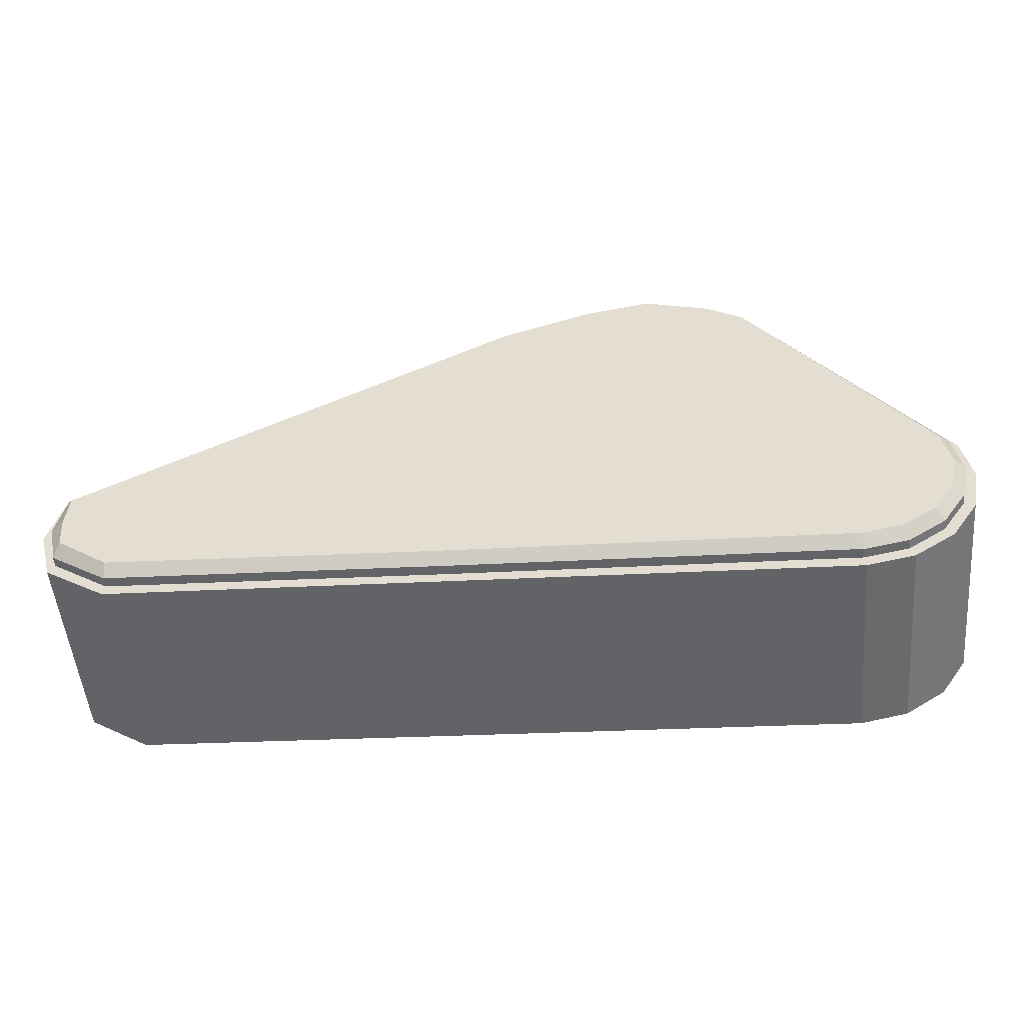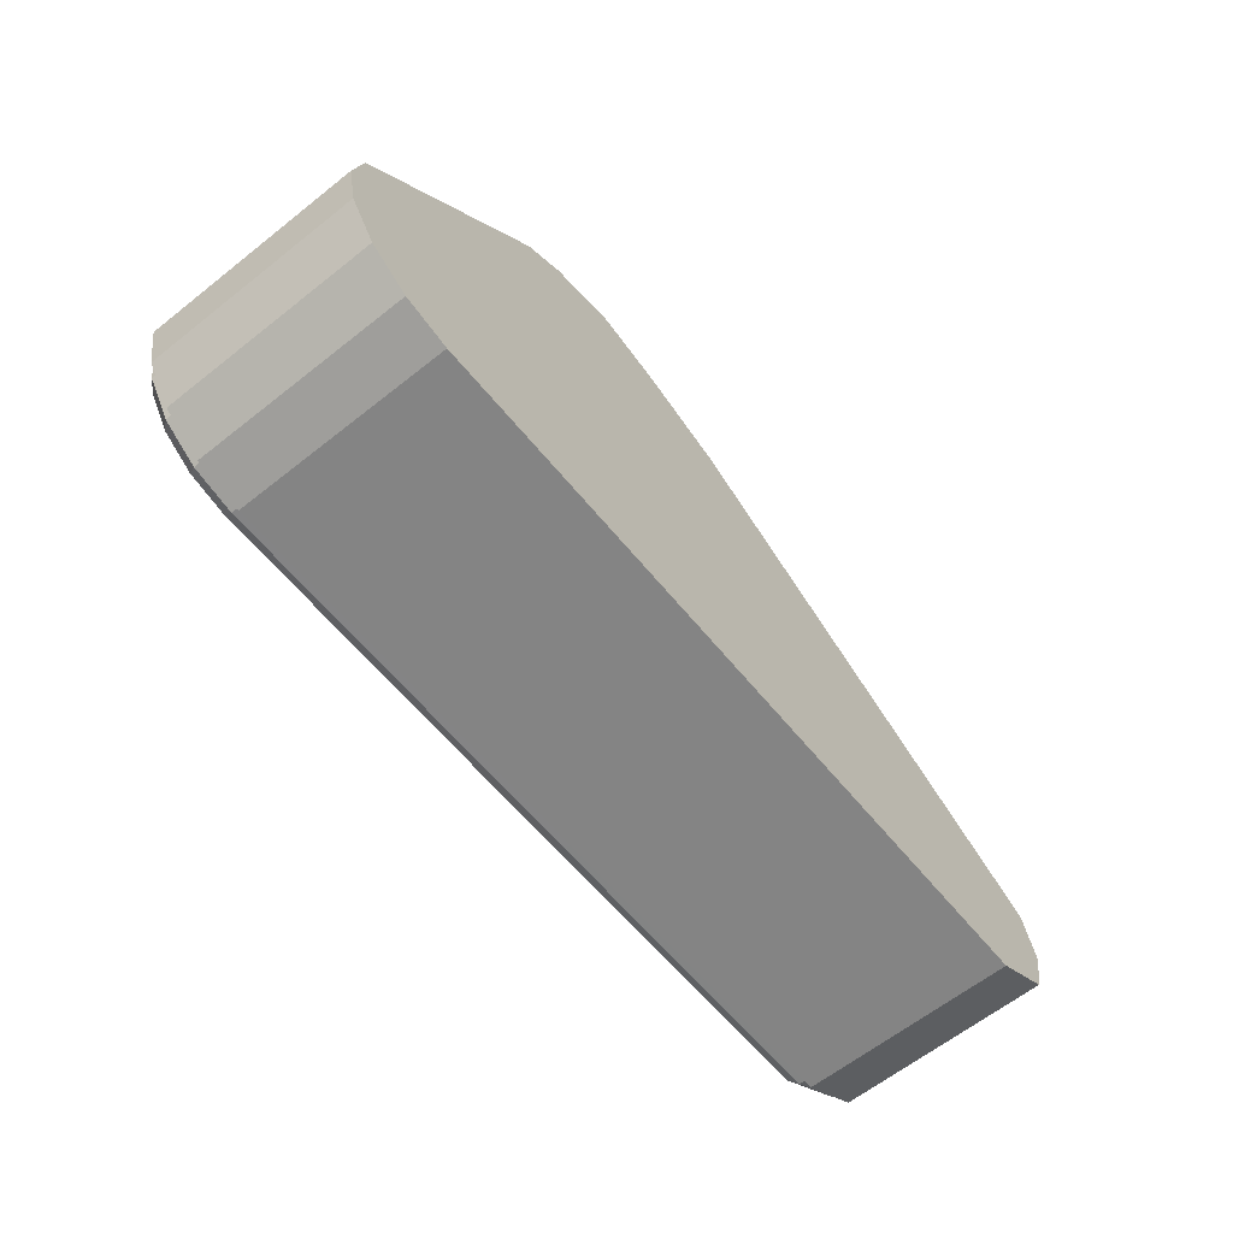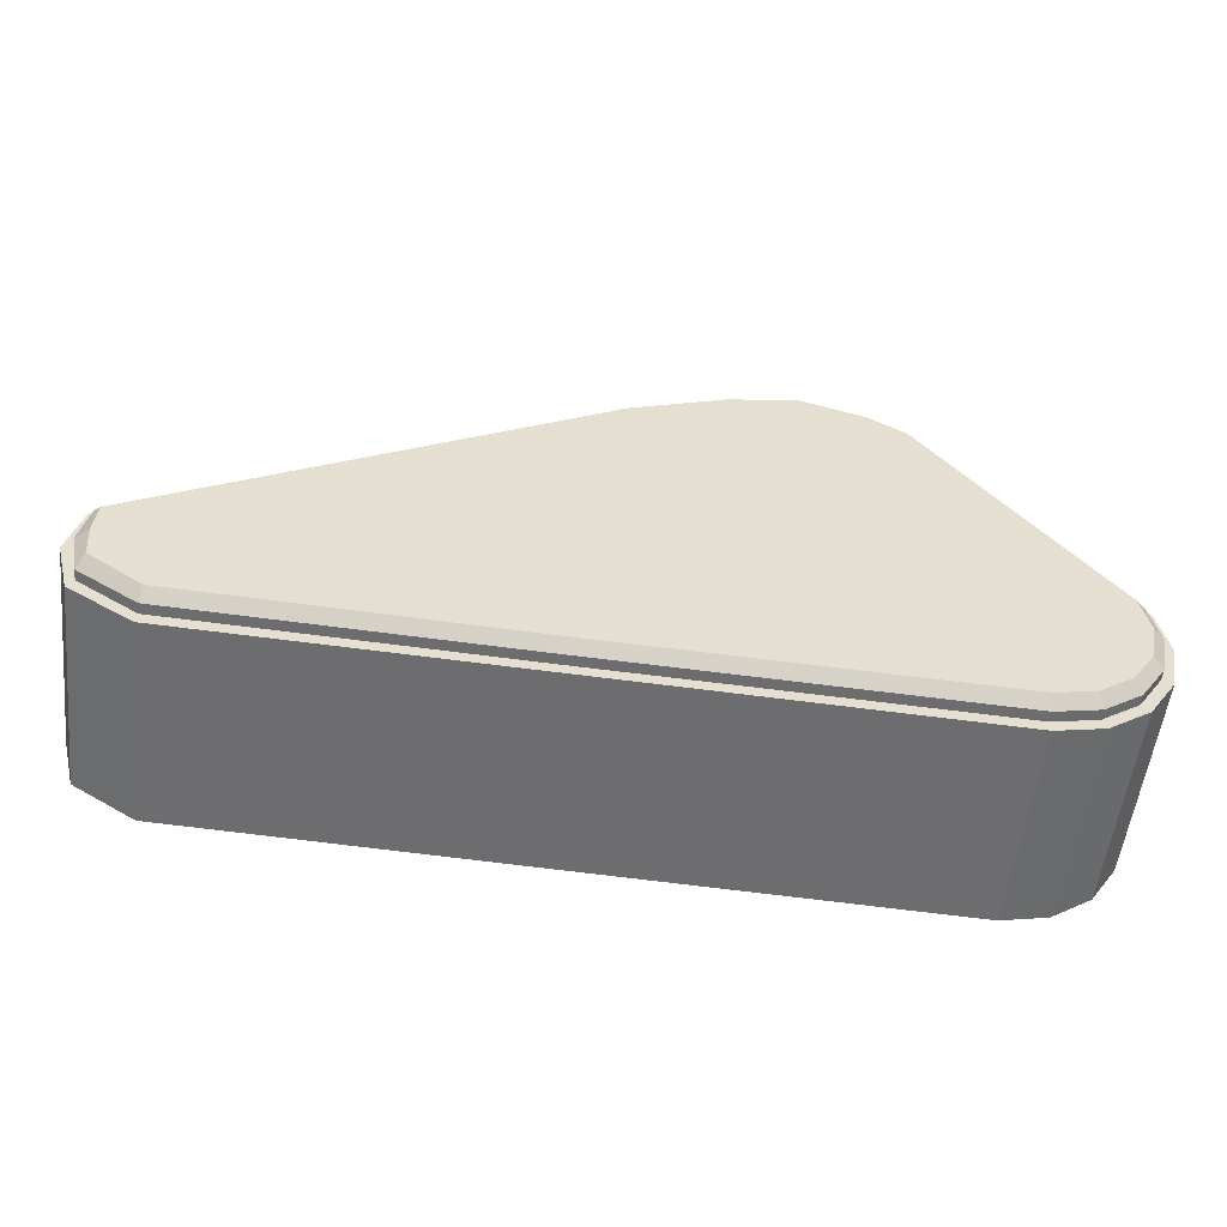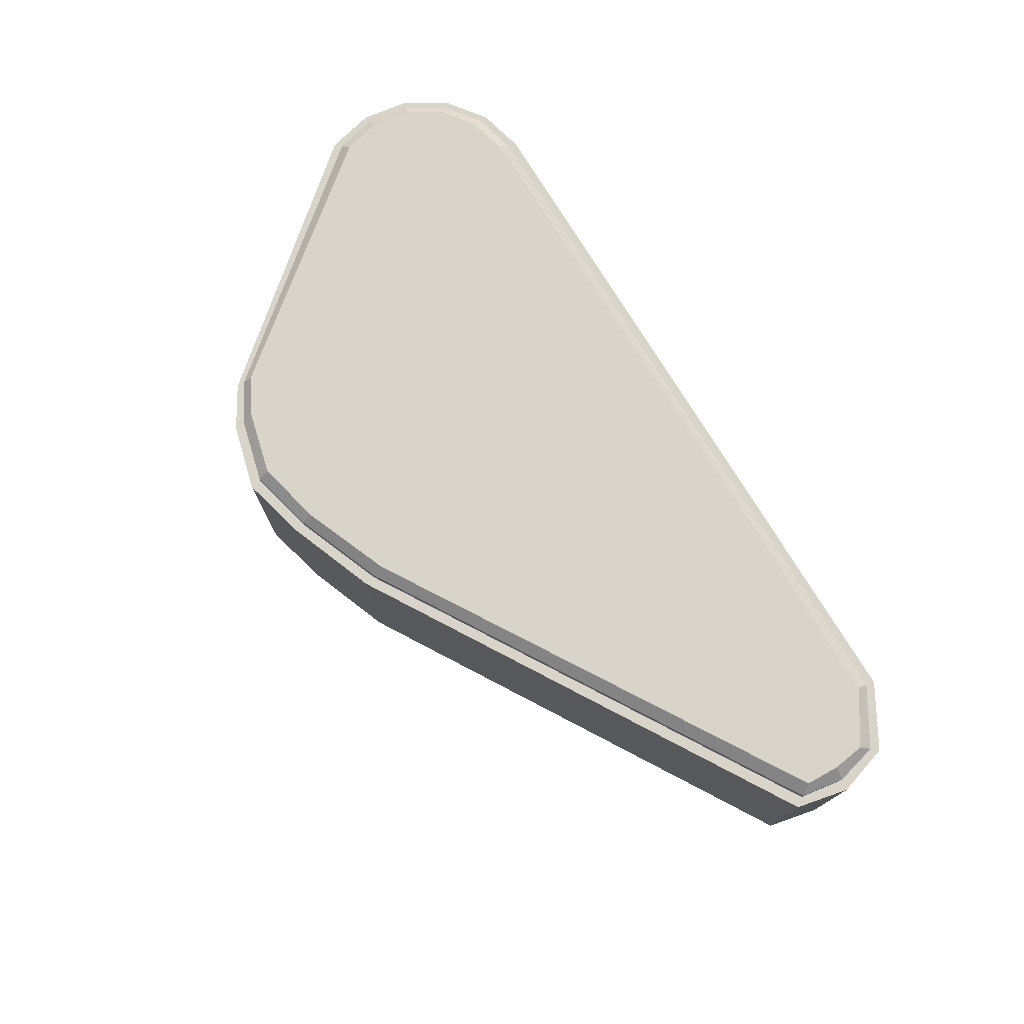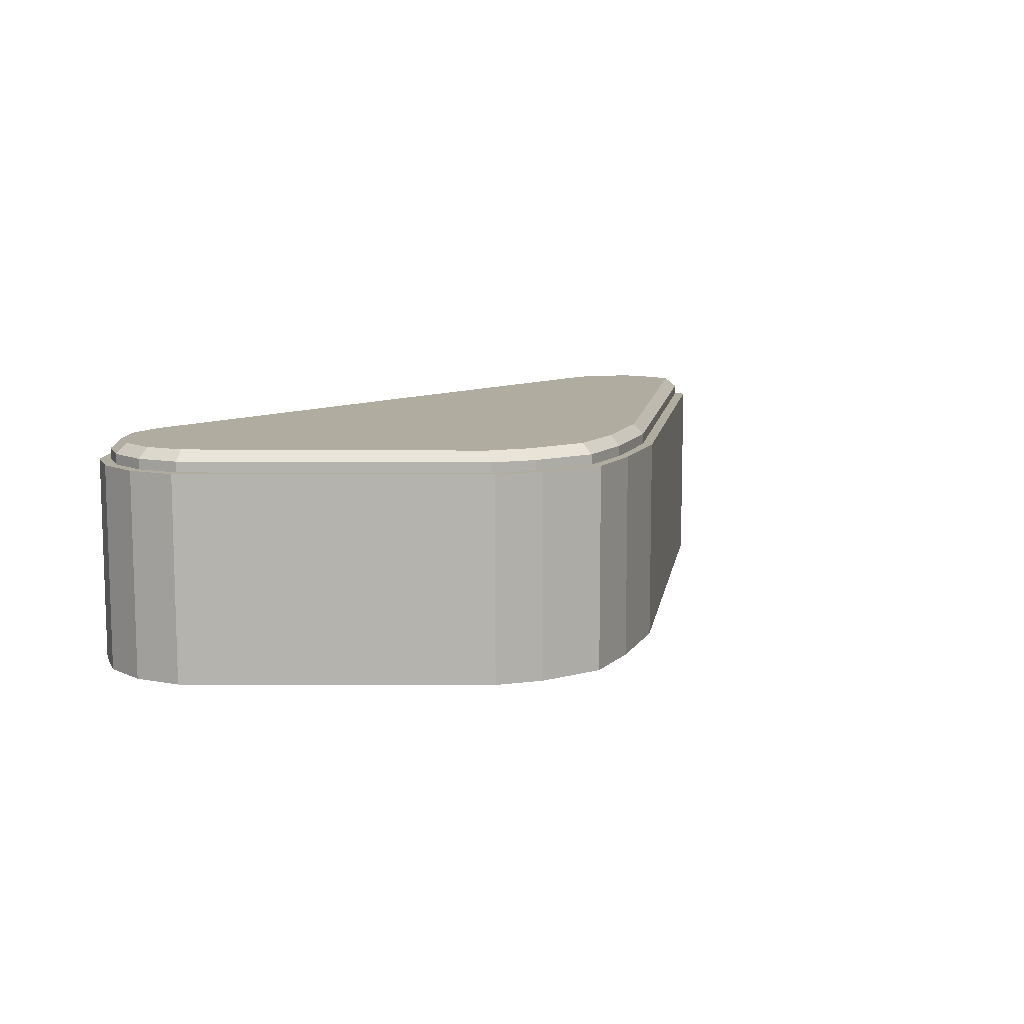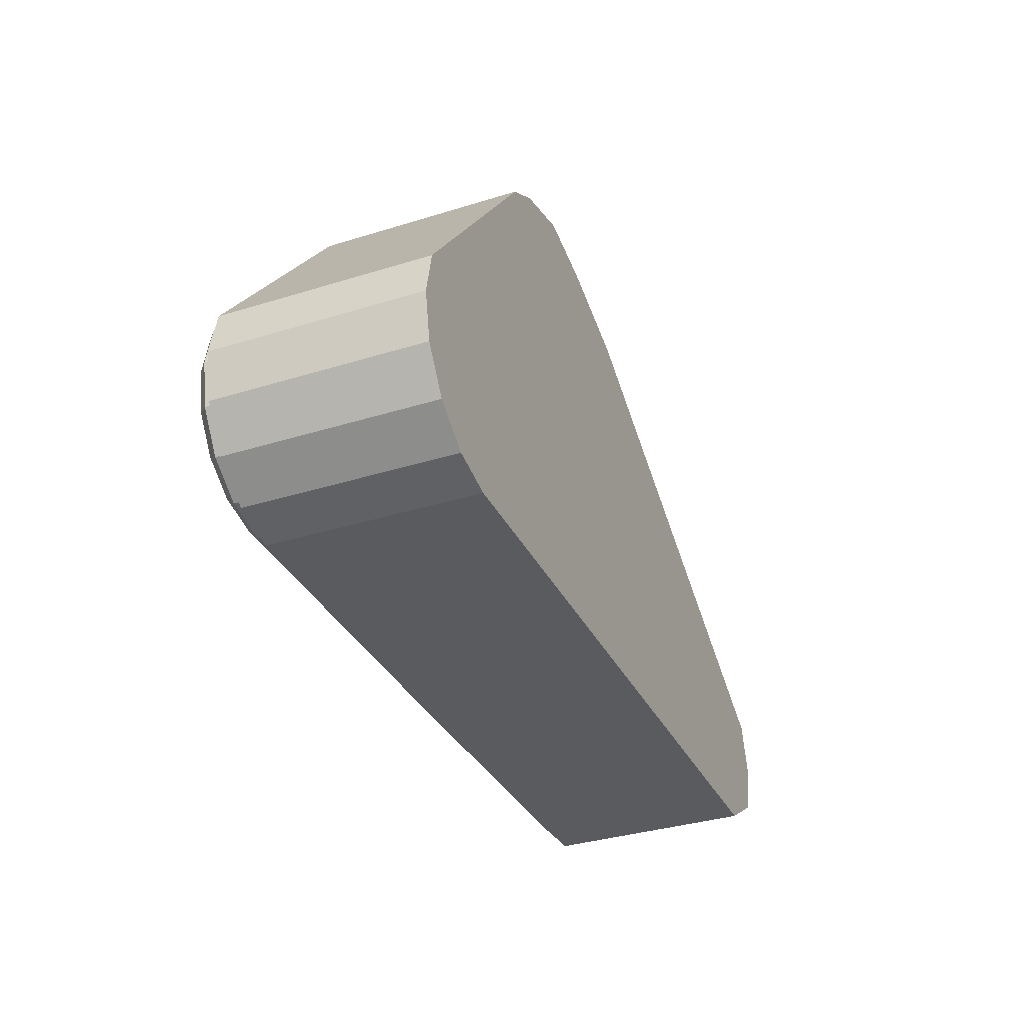
<metadata>
{"format":"obj","ext":"obj","renderer":"f3d","projection":"perspective","resolution":1024,"background":"white","views":[{"elev":-51.4,"azim":-174.9,"up":"+Z"},{"elev":-63.3,"azim":-51.3,"up":"+Z"},{"elev":-54.1,"azim":173.5,"up":"+Z"},{"elev":74.9,"azim":56.1,"up":"+Y"},{"elev":9.9,"azim":-52.5,"up":"+Y"},{"elev":-35.3,"azim":-67.6,"up":"+Z"}]}
</metadata>
<code>
o Cylinder
v 0 -0.91 -1
v 0 0.91 -1
v 3.516 -0.91 -0.8483
v 3.516 0.91 -0.8483
v 6.389 -0.91 -0.7071
v 6.389 0.91 -0.7071
v 6.885 -0.91 -0.3827
v 6.885 0.91 -0.3827
v 6.964 -0.91 0
v 6.964 0.91 0
v 6.885 -0.91 0.3827
v 6.885 0.91 0.3827
v 2.97 -0.91 2.513
v 2.97 0.91 2.513
v 2.168 -0.91 2.79
v 2.168 0.91 2.79
v 1.572 -0.91 2.906
v 1.572 0.91 2.906
v 0.9962 -0.91 2.73
v 0.9962 0.91 2.73
v 0.6563 -0.91 2.513
v 0.6563 0.91 2.513
v -0.9239 -0.91 0.3827
v -0.9239 0.91 0.3827
v -1 -0.91 -0
v -1 0.91 -0
v -0.9239 -0.91 -0.3827
v -0.9239 0.91 -0.3827
v -0.7071 -0.91 -0.7071
v -0.7071 0.91 -0.7071
v -0.3827 -0.91 -0.9239
v -0.3827 0.91 -0.9239
v -0.006675 -0.91 -1.1
v 3.525 -0.91 -0.9398
v 3.525 0.91 -0.9398
v -0.006675 0.91 -1.1
v 6.405 -0.91 -0.8059
v 6.405 0.91 -0.8059
v 6.943 -0.91 -0.4645
v 6.943 0.91 -0.4645
v 7.064 -0.91 0
v 7.064 0.91 0
v 6.943 -0.91 0.4645
v 6.943 0.91 0.4645
v 2.977 -0.91 2.612
v 2.977 0.91 2.612
v 2.171 -0.91 2.881
v 2.171 0.91 2.881
v 1.57 -0.91 3.006
v 1.57 0.91 3.006
v 0.9828 -0.91 2.822
v 0.9828 0.91 2.822
v 0.6254 -0.91 2.584
v 0.6254 0.91 2.584
v -1.016 -0.91 0.421
v -1.016 0.91 0.421
v -1.1 -0.91 -0
v -1.1 0.91 -0
v -1.016 -0.91 -0.421
v -1.016 0.91 -0.421
v -0.7778 -0.91 -0.7778
v -0.7778 0.91 -0.7778
v -0.421 -0.91 -1.016
v -0.421 0.91 -1.016
v 3.507 1.092 -0.7572
v 3.516 1.001 -0.8483
v 0 1.001 -1
v 0.006705 1.092 -0.8998
v 6.374 1.092 -0.6086
v 6.389 1.001 -0.7071
v 6.822 1.092 -0.2935
v 6.885 1.001 -0.3827
v 6.848 1.092 0
v 6.964 1.001 0
v 6.822 1.092 0.2935
v 6.885 1.001 0.3827
v 2.964 1.092 2.415
v 2.97 1.001 2.513
v 2.165 1.092 2.698
v 2.168 1.001 2.79
v 1.575 1.092 2.806
v 1.572 1.001 2.906
v 1.01 1.092 2.636
v 0.9962 1.001 2.73
v 0.6877 1.092 2.441
v 0.6563 1.001 2.513
v -0.8301 1.092 0.3438
v -0.9239 1.001 0.3827
v -0.8985 1.092 0
v -1 1.001 -0
v -0.8301 1.092 -0.3438
v -0.9239 1.001 -0.3827
v -0.6353 1.092 -0.6353
v -0.7071 1.001 -0.7071
v -0.3438 1.092 -0.8301
v -0.3827 1.001 -0.9239
f 22 24 56 54
f 4 6 38 35
f 23 21 53 55
f 5 3 34 37
f 30 32 64 62
f 12 14 46 44
f 31 29 61 63
f 13 11 43 45
f 20 22 54 52
f 21 19 51 53
f 2 4 35 36
f 28 30 62 60
f 10 12 44 42
f 3 1 33 34
f 2 32 96 67
f 29 27 59 61
f 11 9 41 43
f 1 3 5 7 9 11 13 15 17 19 21 23 25 27 29 31
f 33 36 35 34
f 34 35 38 37
f 37 38 40 39
f 39 40 42 41
f 41 42 44 43
f 43 44 46 45
f 45 46 48 47
f 47 48 50 49
f 49 50 52 51
f 51 52 54 53
f 53 54 56 55
f 55 56 58 57
f 57 58 60 59
f 59 60 62 61
f 61 62 64 63
f 63 64 36 33
f 15 13 45 47
f 1 31 63 33
f 14 16 48 46
f 32 2 36 64
f 7 5 37 39
f 25 23 55 57
f 6 8 40 38
f 24 26 58 56
f 17 15 47 49
f 16 18 50 48
f 9 7 39 41
f 27 25 57 59
f 8 10 42 40
f 26 28 60 58
f 19 17 49 51
f 18 20 52 50
f 6 4 66 70
f 18 16 80 82
f 28 26 90 92
f 14 12 76 78
f 24 22 86 88
f 10 8 72 74
f 20 18 82 84
f 65 68 95 93 91 89 87 85 83 81 79 77 75 73 71 69
f 30 28 92 94
f 16 14 78 80
f 26 24 88 90
f 8 6 70 72
f 12 10 74 76
f 22 20 84 86
f 32 30 94 96
f 66 67 68 65
f 70 66 65 69
f 72 70 69 71
f 74 72 71 73
f 76 74 73 75
f 78 76 75 77
f 80 78 77 79
f 82 80 79 81
f 84 82 81 83
f 86 84 83 85
f 88 86 85 87
f 90 88 87 89
f 92 90 89 91
f 94 92 91 93
f 96 94 93 95
f 67 96 95 68
f 4 2 67 66

</code>
